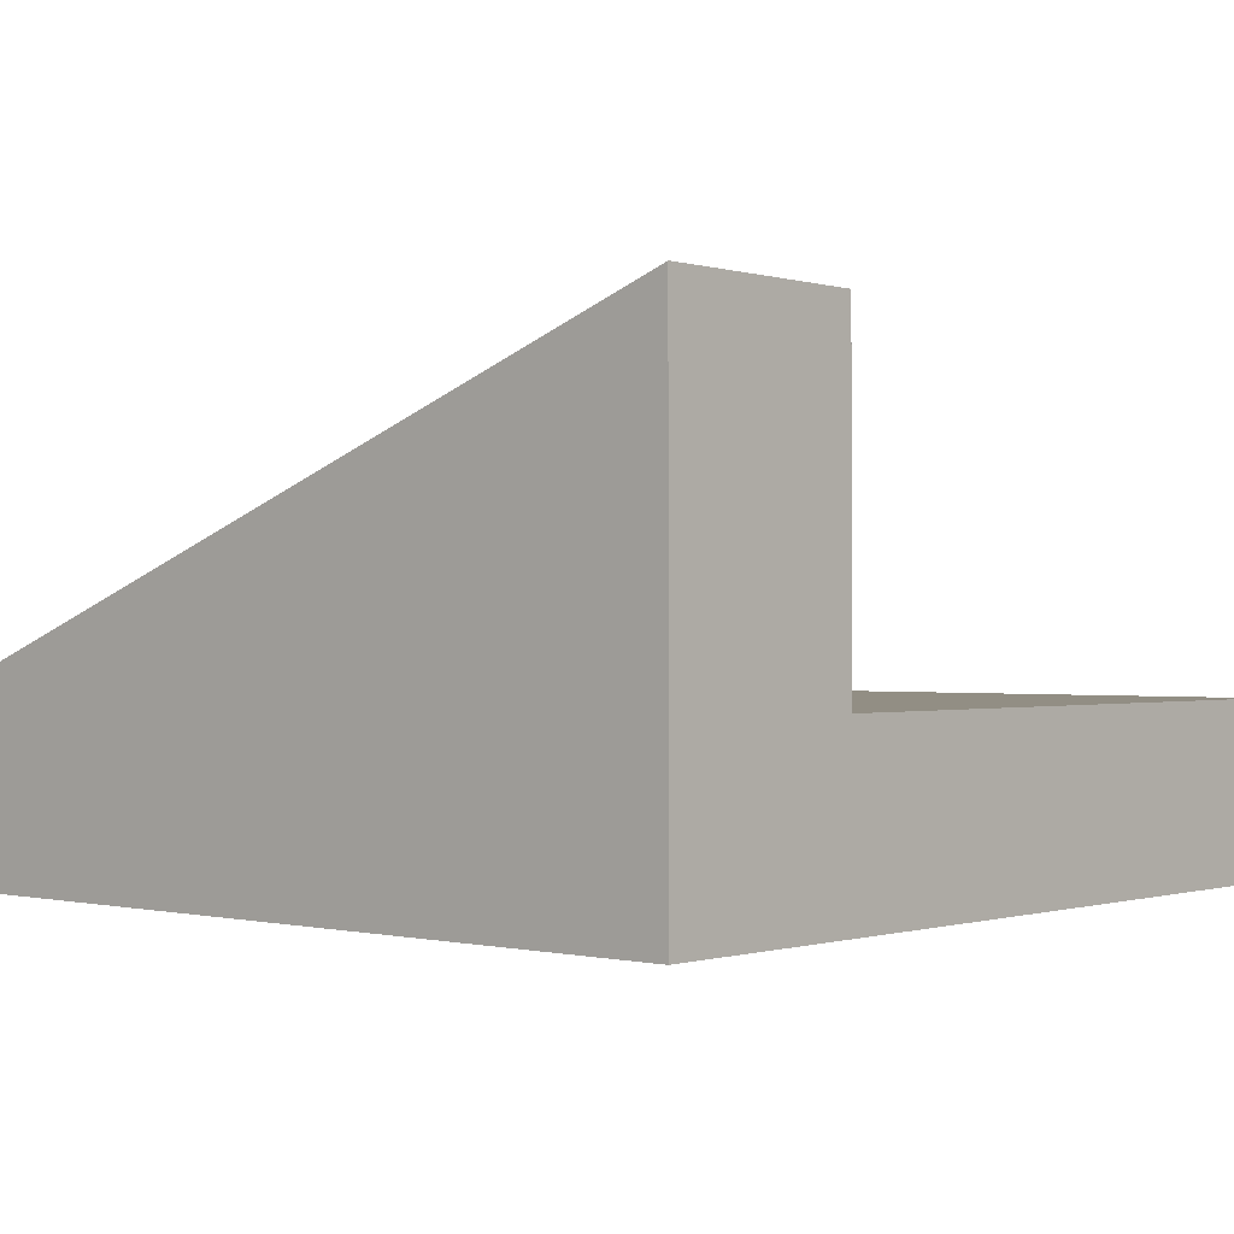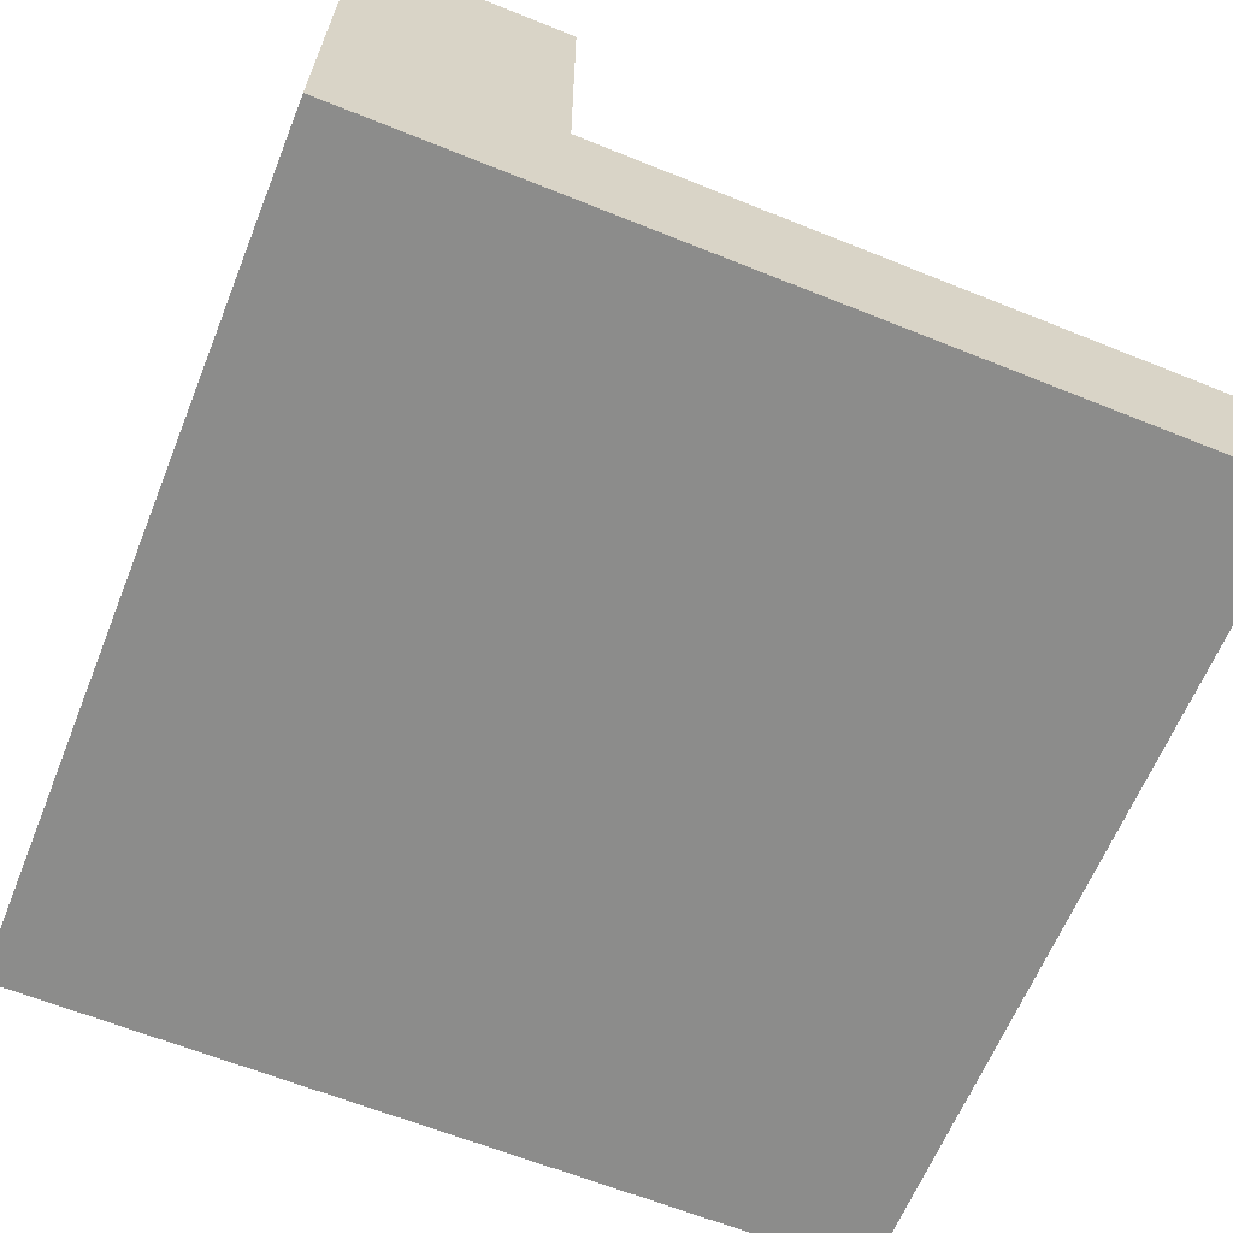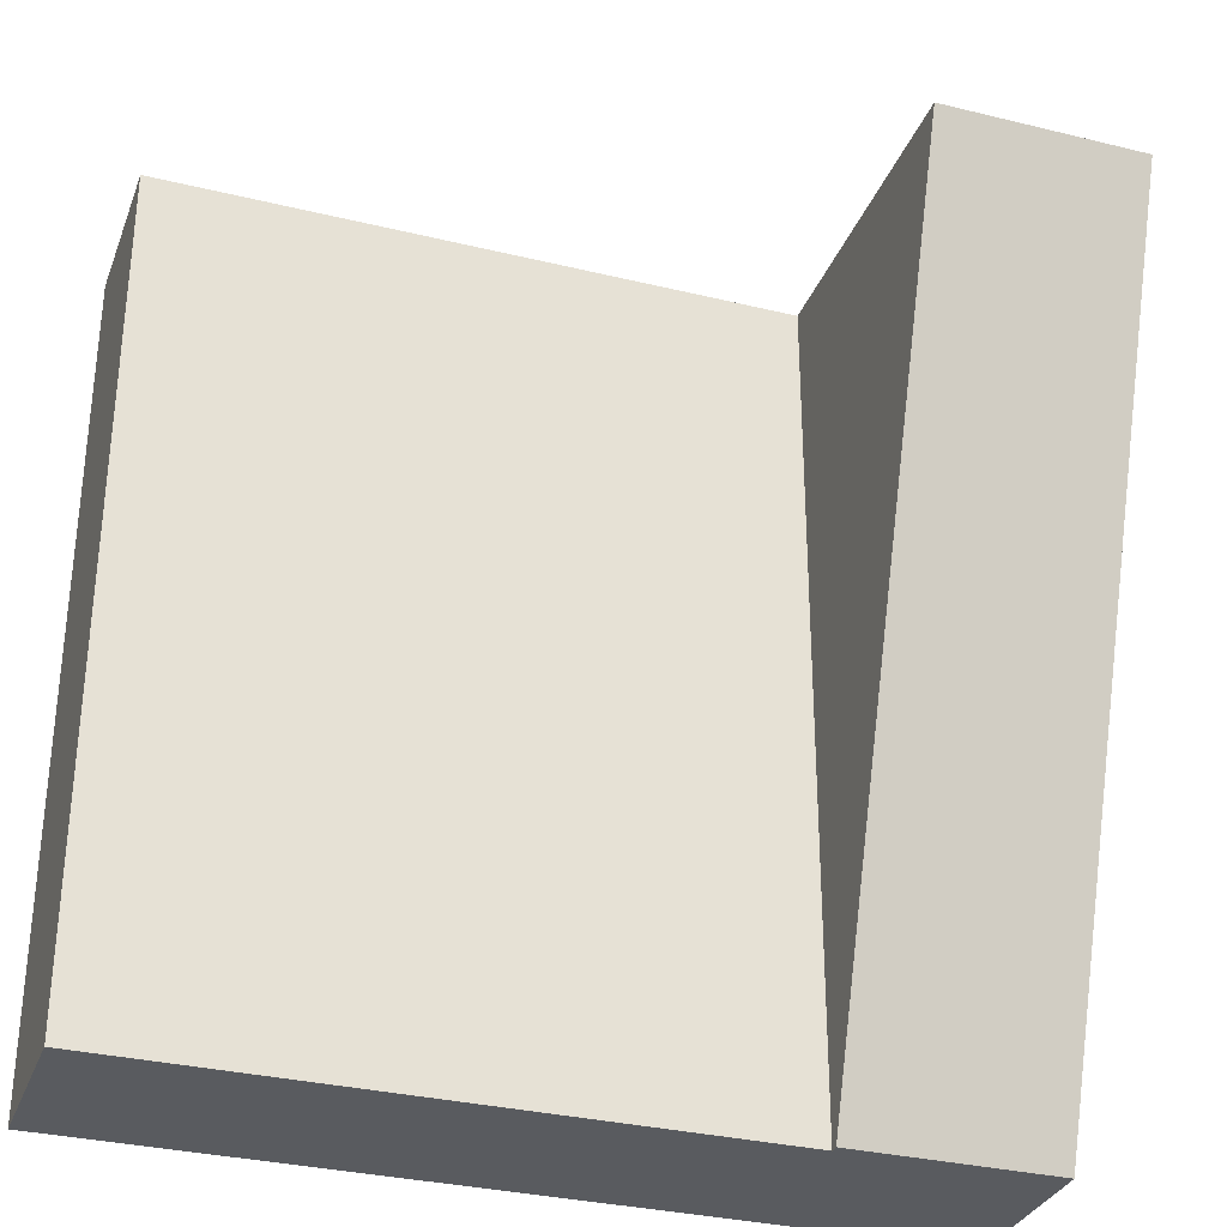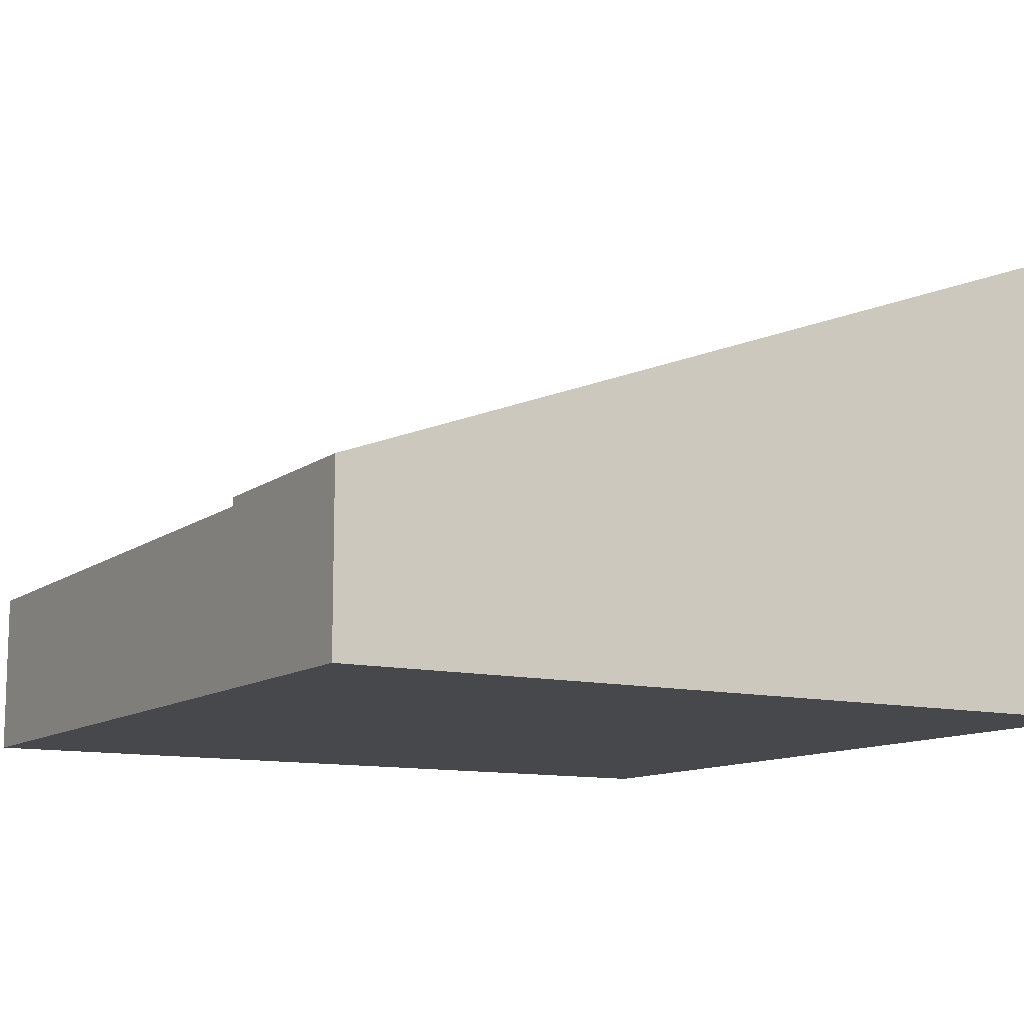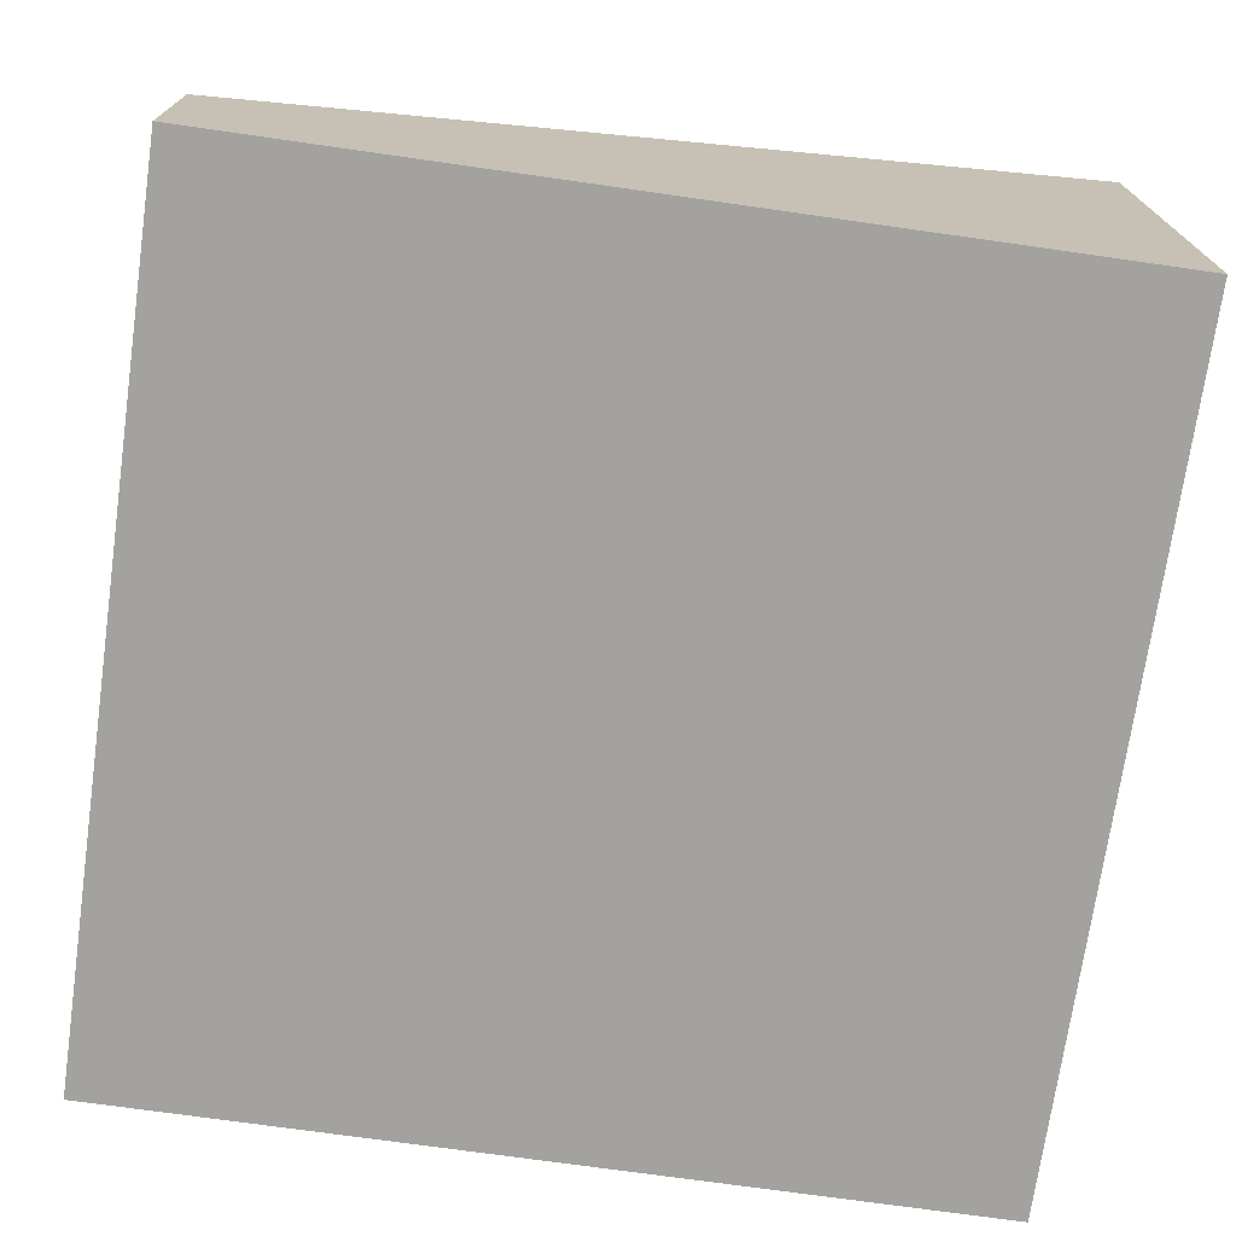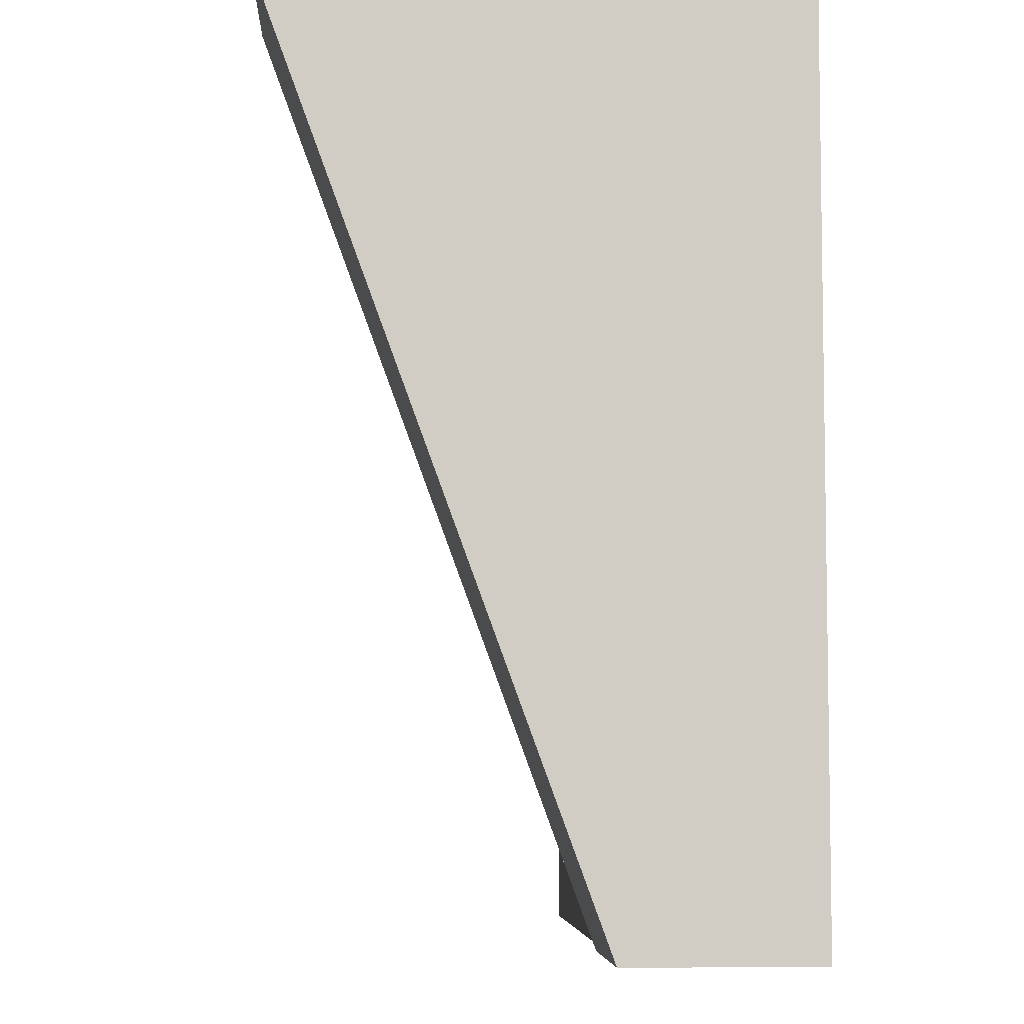
<metadata>
{"format":"obj","ext":"obj","renderer":"f3d","projection":"perspective","resolution":1024,"background":"white","views":[{"elev":-0.3,"azim":-48.4,"up":"+Y"},{"elev":-64.1,"azim":-22.1,"up":"+Y"},{"elev":-32.1,"azim":161.1,"up":"+Z"},{"elev":-11.4,"azim":-120.6,"up":"+Y"},{"elev":-72.6,"azim":-98.1,"up":"+Y"},{"elev":-6.4,"azim":-92.7,"up":"+Z"}]}
</metadata>
<code>
o Mesh1_Group1_Model.202
v 0 0.63 -3
v 0 1.73 0
v 0.75 1.73 0
v 0.75 0.63 -3
v 0 0 -0
v 0 0 -3
v 3 0.3 0
v 0.75 0.3 0
v 0.75 0.6 0
v 3 0 0
v 3 0.6 0
v 3 0.3 -3
v 3 0.6 -3
v 3 0 -3
v 0.75 0.6 -3
v 0.75 0.3 -3
f 6 5 2 1
f 9 3 2 5
f 8 9 5
f 14 12 7 10
f 16 6 1 15
f 14 10 5 6
f 8 10 7
f 5 10 8
f 16 14 6
f 15 1 4
f 15 4 3 9
f 16 12 14
f 1 2 3 4
f 11 7 12 13
f 11 13 15 9
f 13 12 16 15
f 9 8 7 11

</code>
